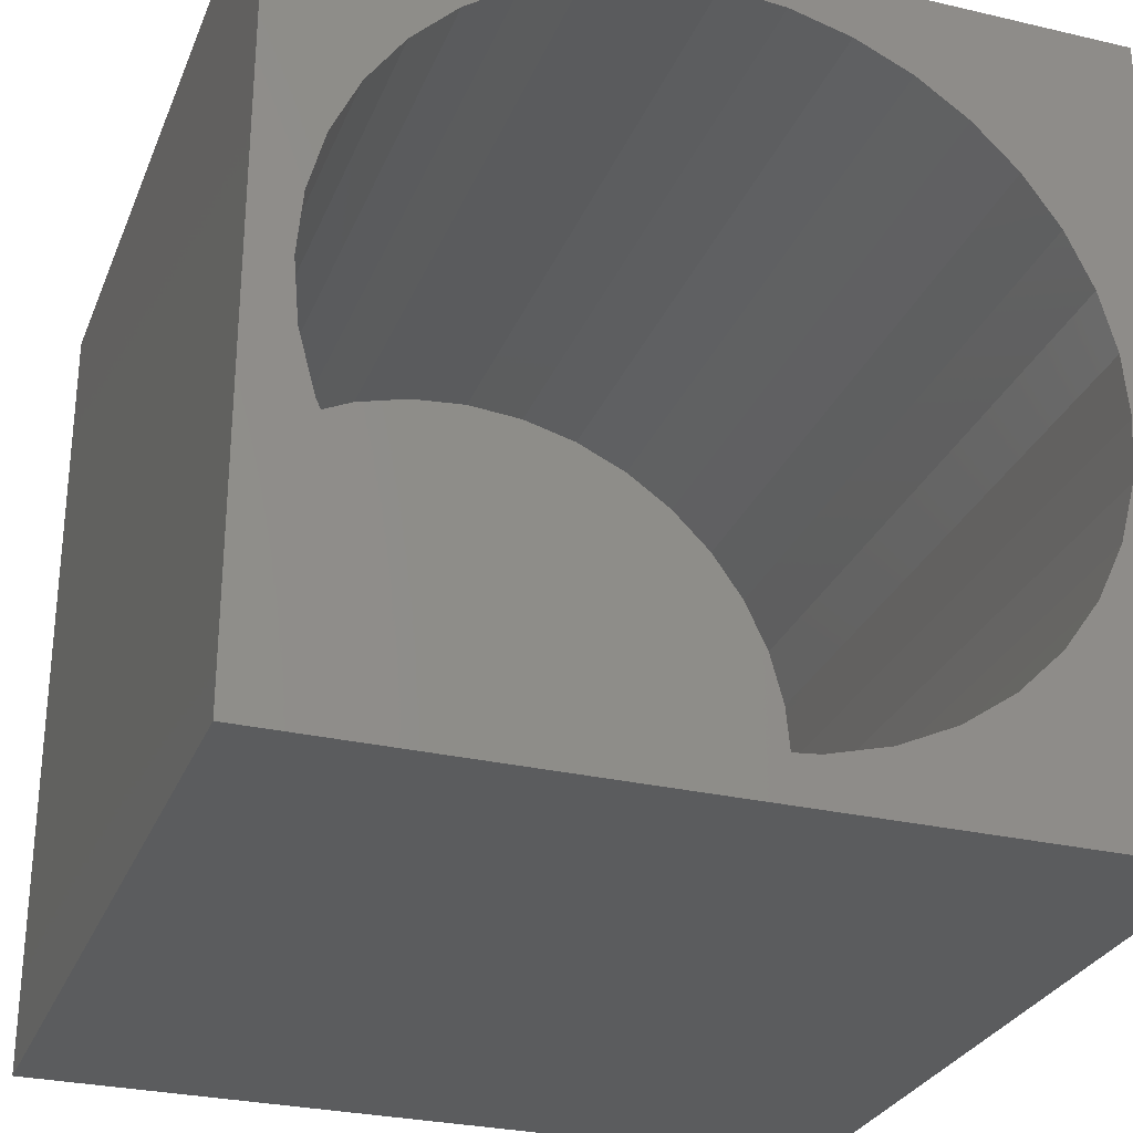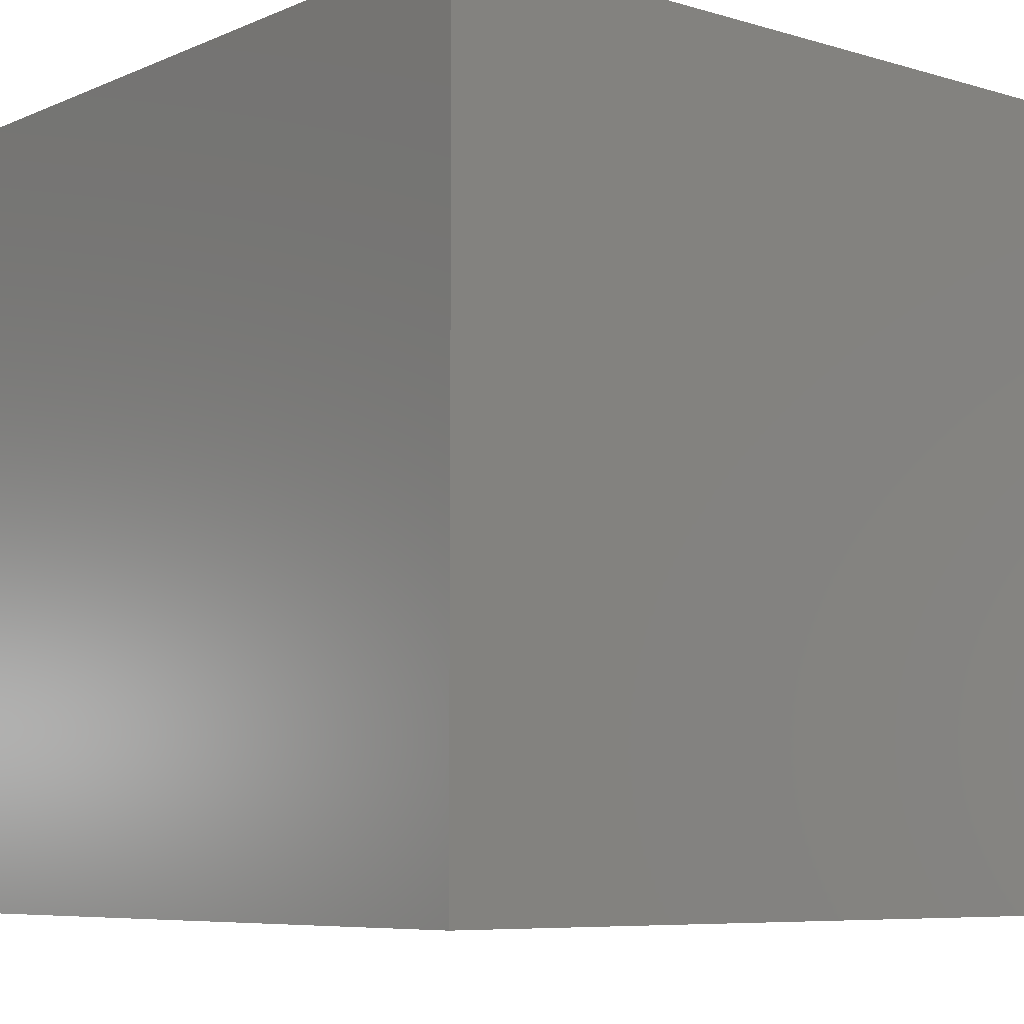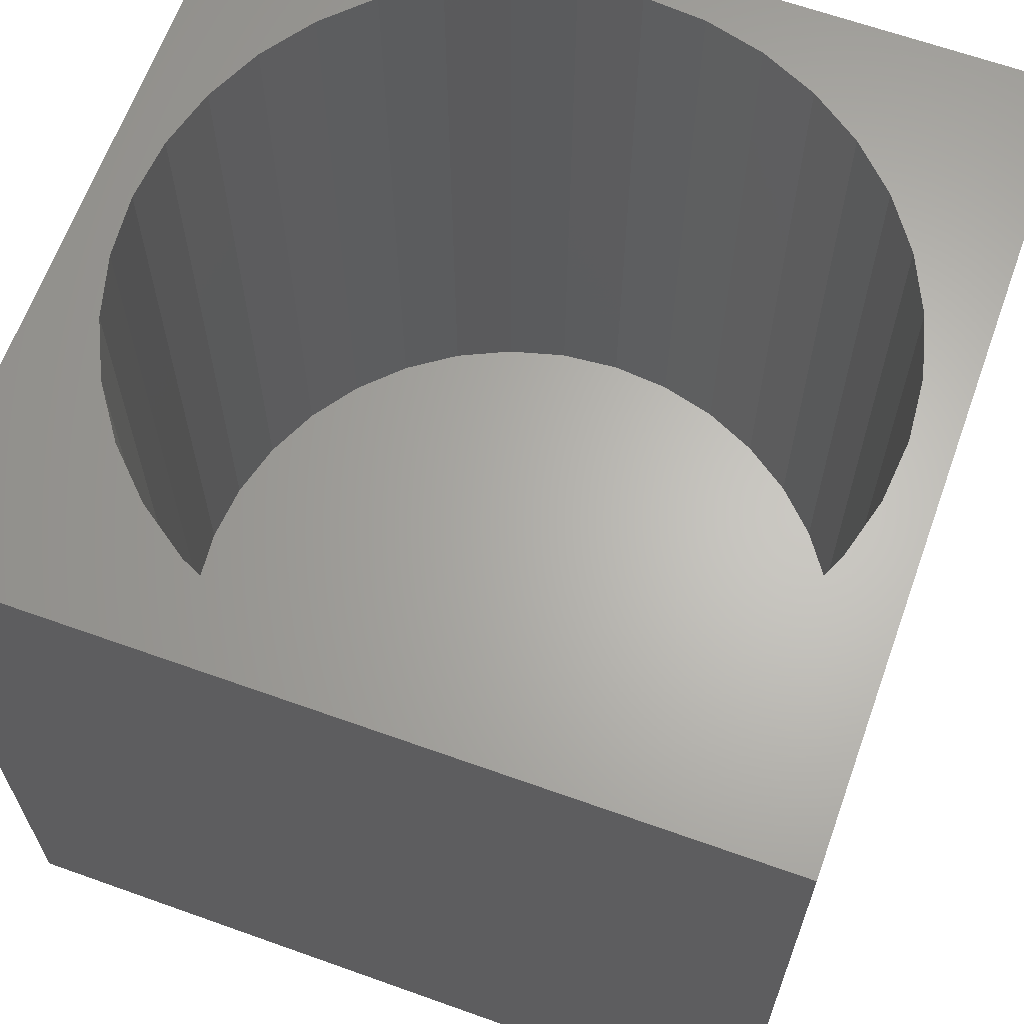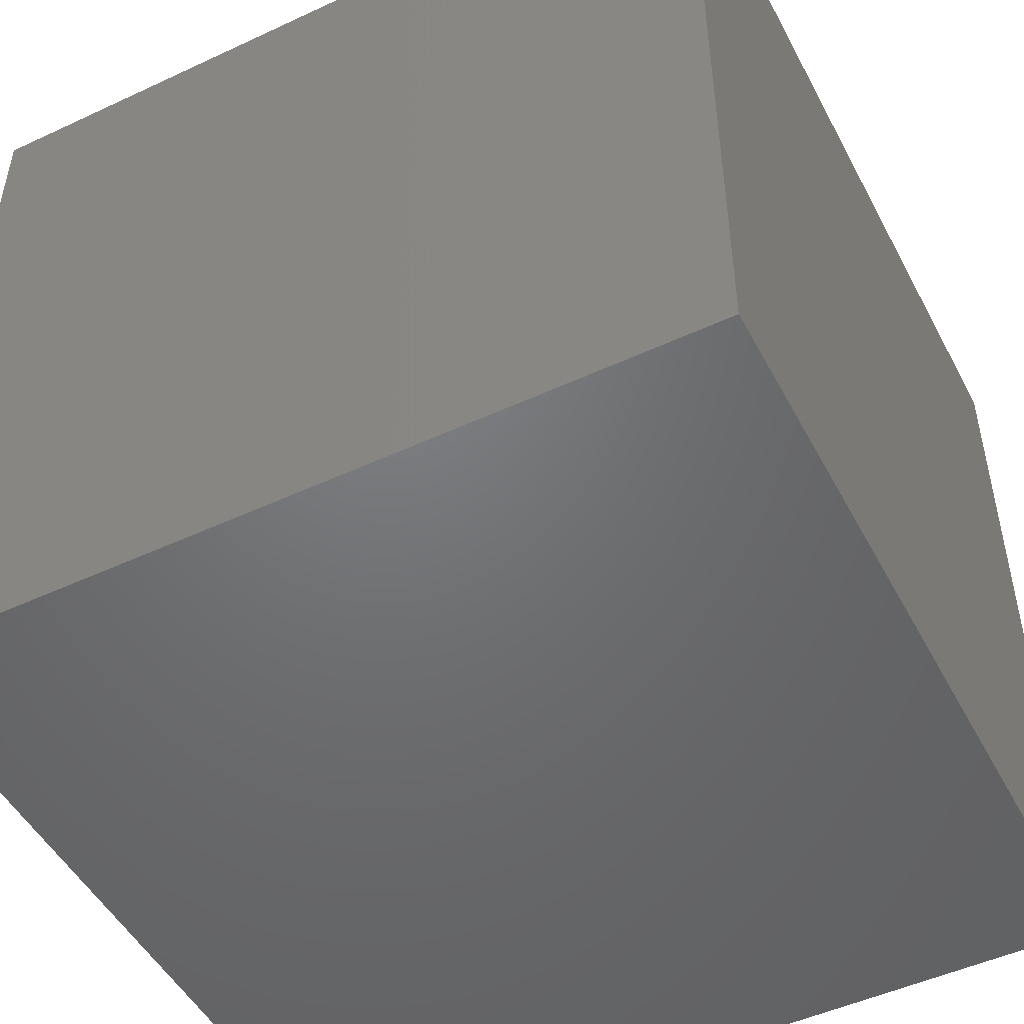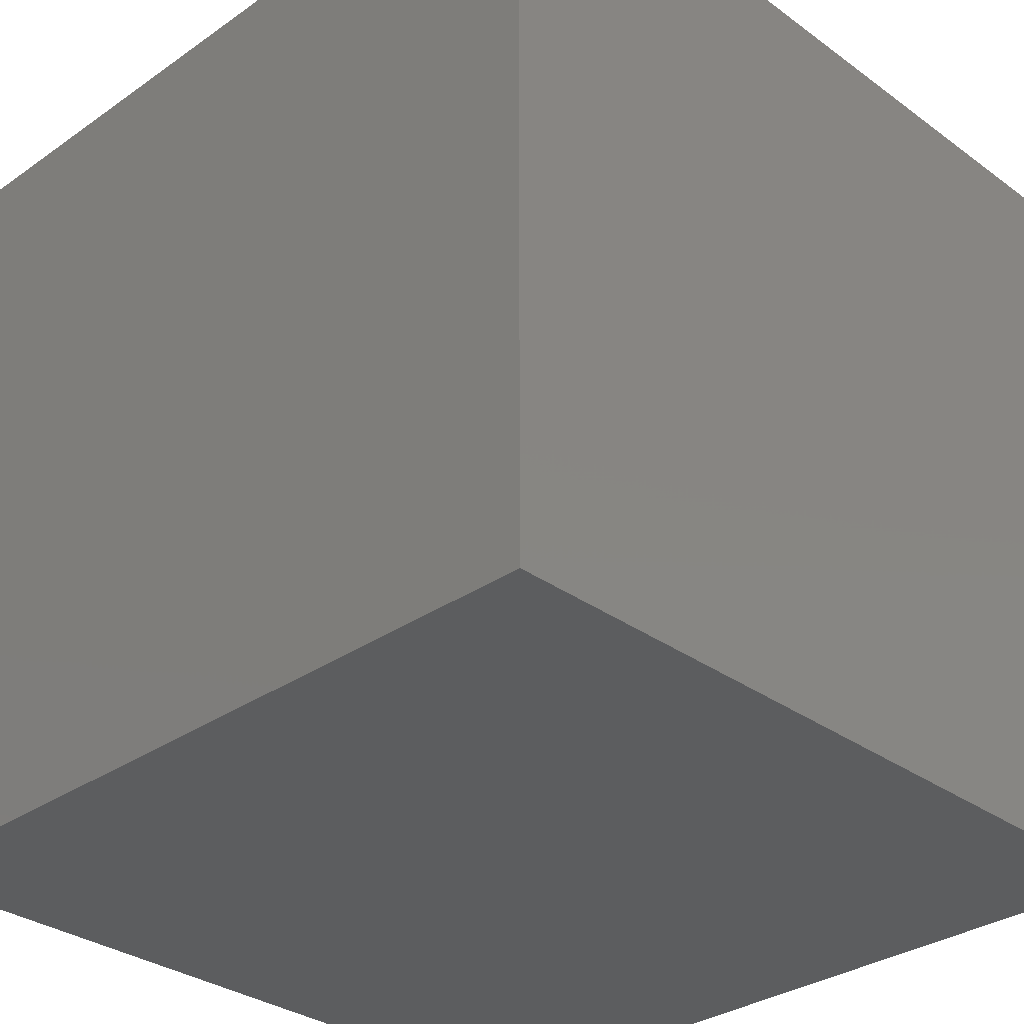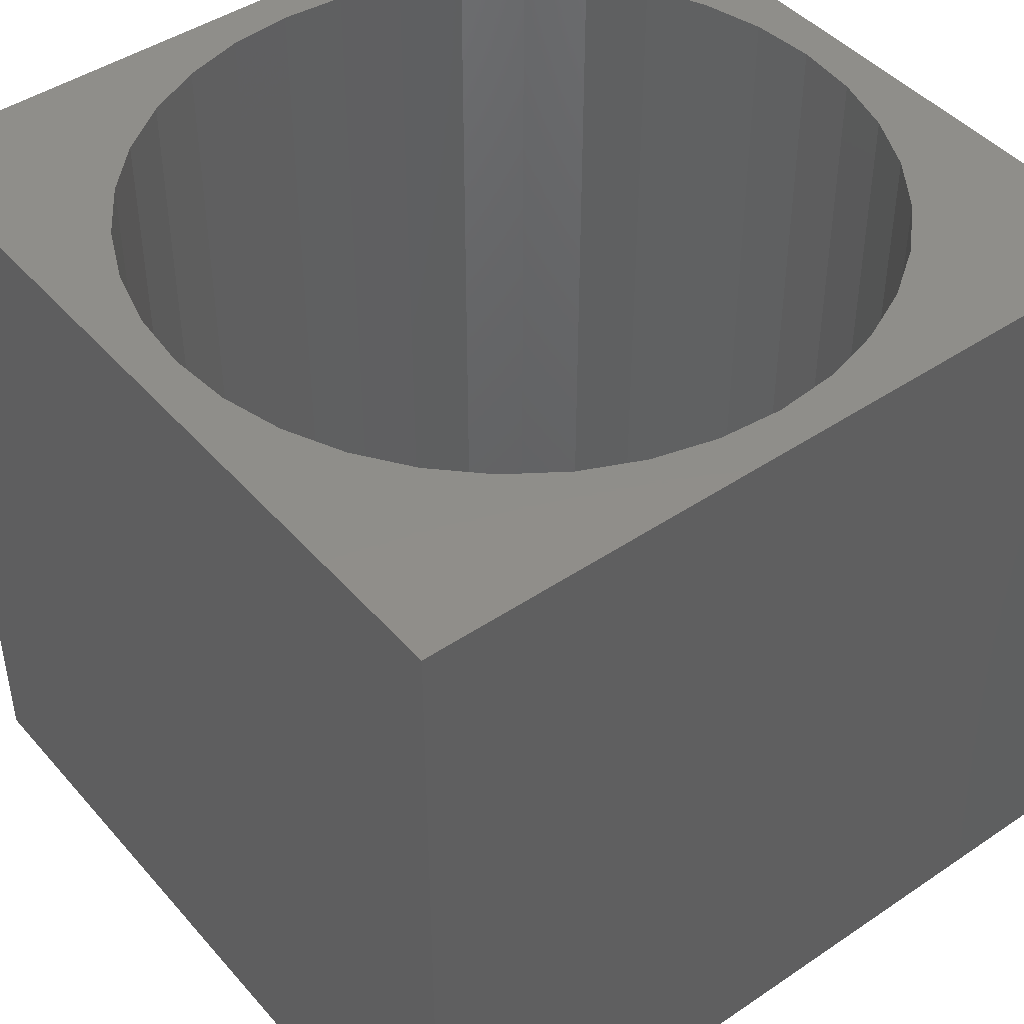
<metadata>
{"format":"stl","ext":"stl","renderer":"f3d","projection":"perspective","resolution":1024,"background":"white","views":[{"elev":-28.6,"azim":-19.3,"up":"+Y"},{"elev":-7.2,"azim":-40.0,"up":"+Z"},{"elev":64.7,"azim":-160.2,"up":"+Z"},{"elev":-49.6,"azim":117.2,"up":"+Z"},{"elev":-31.8,"azim":134.4,"up":"+Y"},{"elev":44.8,"azim":-128.1,"up":"+Z"}]}
</metadata>
<code>
# stl→obj: 80 verts, 156 faces
v 10 0 10
v 10 10 0
v 10 10 10
v 10 0 0
v 9.5 5 10
v 9.432 5.781 10
v 9.229 6.539 10
v 8.897 7.25 10
v 8.447 7.893 10
v 7.893 8.447 10
v 7.25 8.897 10
v 6.539 9.229 10
v 5.781 9.432 10
v 5 9.5 10
v 0 10 10
v 0.5684 5.781 10
v 0.5 5 10
v 0.7714 6.539 10
v 1.103 7.25 10
v 1.553 7.893 10
v 2.107 8.447 10
v 2.75 8.897 10
v 3.461 9.229 10
v 4.219 9.432 10
v 9.432 4.219 10
v 9.229 3.461 10
v 8.897 2.75 10
v 8.447 2.107 10
v 7.893 1.553 10
v 7.25 1.103 10
v 6.539 0.7714 10
v 5.781 0.5684 10
v 5 0.5 10
v 0 0 10
v 4.219 0.5684 10
v 3.461 0.7714 10
v 2.75 1.103 10
v 2.107 1.553 10
v 1.553 2.107 10
v 1.103 2.75 10
v 0.7714 3.461 10
v 0.5684 4.219 10
v 9.432 5.781 1
v 9.432 4.219 1
v 9.5 5 1
v 9.229 6.539 1
v 9.229 3.461 1
v 8.897 7.25 1
v 8.897 2.75 1
v 8.447 7.893 1
v 8.447 2.107 1
v 7.893 8.447 1
v 7.893 1.553 1
v 7.25 8.897 1
v 7.25 1.103 1
v 6.539 9.229 1
v 6.539 0.7714 1
v 5.781 9.432 1
v 5.781 0.5684 1
v 5 9.5 1
v 5 0.5 1
v 4.219 9.432 1
v 4.219 0.5684 1
v 3.461 9.229 1
v 3.461 0.7714 1
v 2.75 8.897 1
v 2.75 1.103 1
v 2.107 8.447 1
v 2.107 1.553 1
v 1.553 7.893 1
v 1.553 2.107 1
v 1.103 7.25 1
v 1.103 2.75 1
v 0.7714 6.539 1
v 0.7714 3.461 1
v 0.5684 5.781 1
v 0.5684 4.219 1
v 0.5 5 1
v 0 0 0
v 0 10 0
f 1 2 3
f 2 1 4
f 3 5 1
f 3 6 5
f 3 7 6
f 3 8 7
f 3 9 8
f 3 10 9
f 3 11 10
f 3 12 11
f 3 13 12
f 3 14 13
f 15 14 3
f 16 15 17
f 18 15 16
f 19 15 18
f 20 15 19
f 21 15 20
f 22 15 21
f 23 15 22
f 24 15 23
f 14 15 24
f 25 1 5
f 26 1 25
f 27 1 26
f 28 1 27
f 29 1 28
f 30 1 29
f 31 1 30
f 32 1 31
f 33 1 32
f 34 33 35
f 34 17 15
f 33 34 1
f 36 34 35
f 37 34 36
f 38 34 37
f 39 34 38
f 40 34 39
f 41 34 40
f 42 34 41
f 17 34 42
f 43 44 45
f 46 44 43
f 46 47 44
f 48 47 46
f 48 49 47
f 50 49 48
f 50 51 49
f 52 51 50
f 52 53 51
f 54 53 52
f 54 55 53
f 56 55 54
f 56 57 55
f 58 57 56
f 58 59 57
f 60 59 58
f 60 61 59
f 62 61 60
f 62 63 61
f 64 63 62
f 64 65 63
f 66 65 64
f 66 67 65
f 68 67 66
f 68 69 67
f 70 69 68
f 70 71 69
f 72 71 70
f 72 73 71
f 74 73 72
f 74 75 73
f 76 75 74
f 76 77 75
f 77 76 78
f 79 15 80
f 15 79 34
f 2 15 3
f 15 2 80
f 79 1 34
f 1 79 4
f 43 7 46
f 7 43 6
f 45 6 43
f 6 45 5
f 46 8 48
f 8 46 7
f 38 71 39
f 71 38 69
f 40 75 41
f 75 40 73
f 51 27 49
f 27 51 28
f 66 23 22
f 23 66 64
f 53 30 29
f 30 53 55
f 65 37 36
f 37 65 67
f 56 11 12
f 11 56 54
f 47 25 44
f 25 47 26
f 49 26 47
f 26 49 27
f 19 70 20
f 70 19 72
f 68 22 21
f 22 68 66
f 58 12 13
f 12 58 56
f 48 9 50
f 9 48 8
f 62 14 24
f 14 62 60
f 57 32 31
f 32 57 59
f 67 38 37
f 38 67 69
f 59 33 32
f 33 59 61
f 16 74 18
f 74 16 76
f 55 31 30
f 31 55 57
f 20 68 21
f 68 20 70
f 50 10 52
f 10 50 9
f 44 5 45
f 5 44 25
f 54 10 11
f 10 54 52
f 53 28 51
f 28 53 29
f 63 36 35
f 36 63 65
f 60 13 14
f 13 60 58
f 64 24 23
f 24 64 62
f 61 35 33
f 35 61 63
f 39 73 40
f 73 39 71
f 42 78 17
f 78 42 77
f 41 77 42
f 77 41 75
f 18 72 19
f 72 18 74
f 17 76 16
f 76 17 78
f 79 2 4
f 2 79 80

</code>
